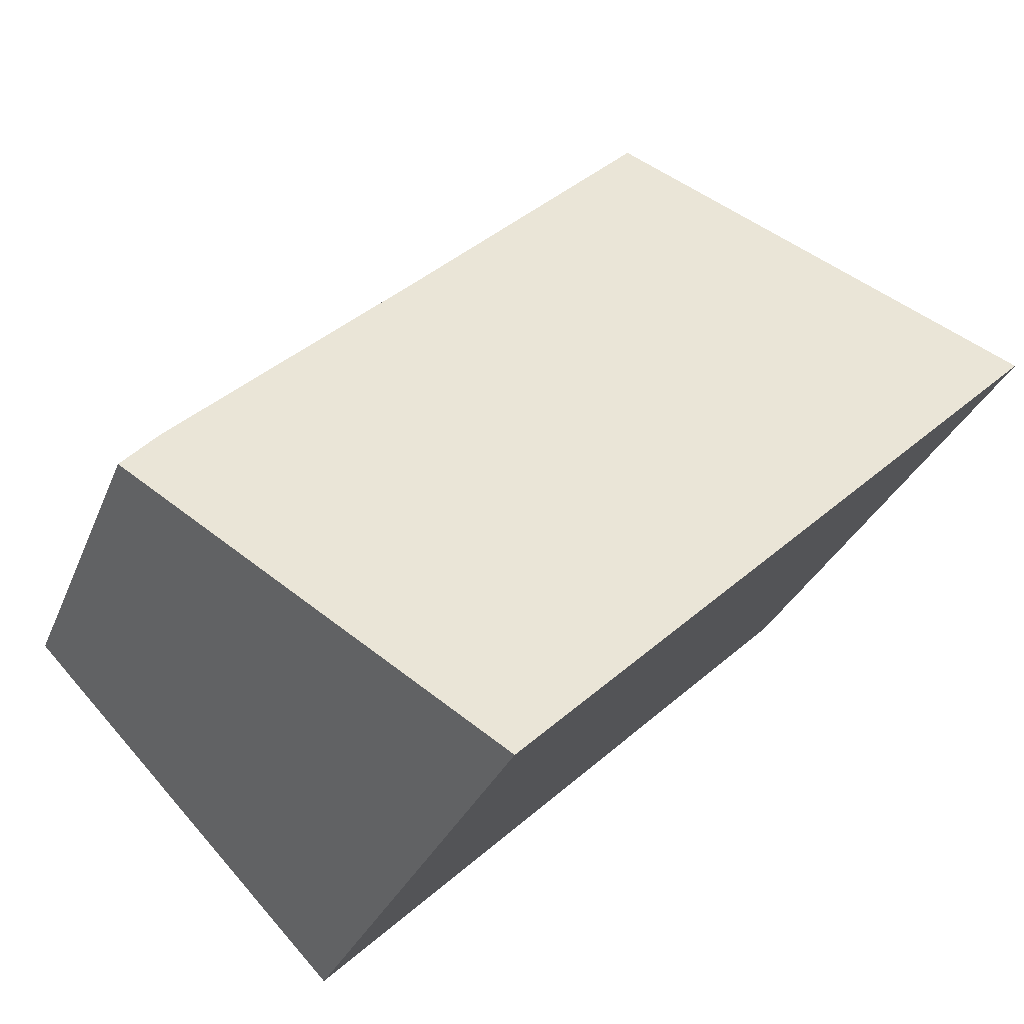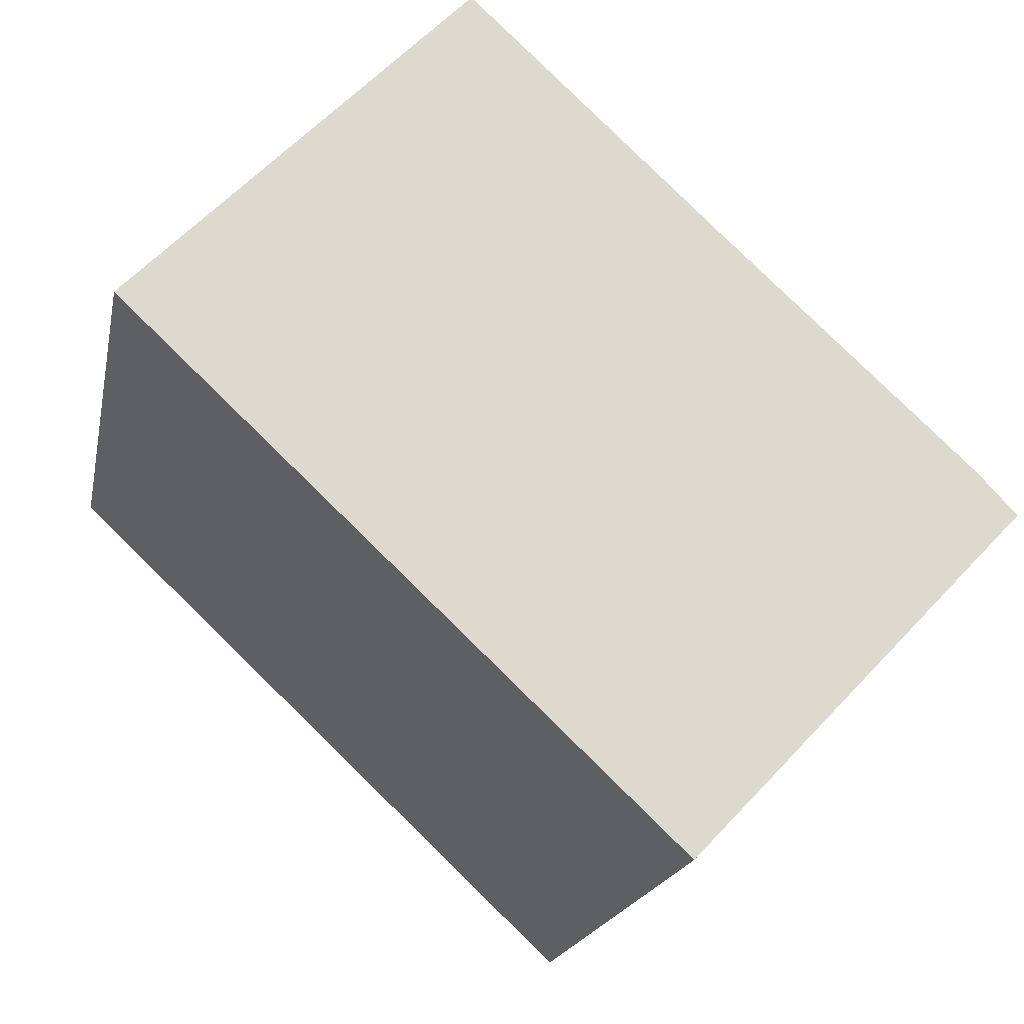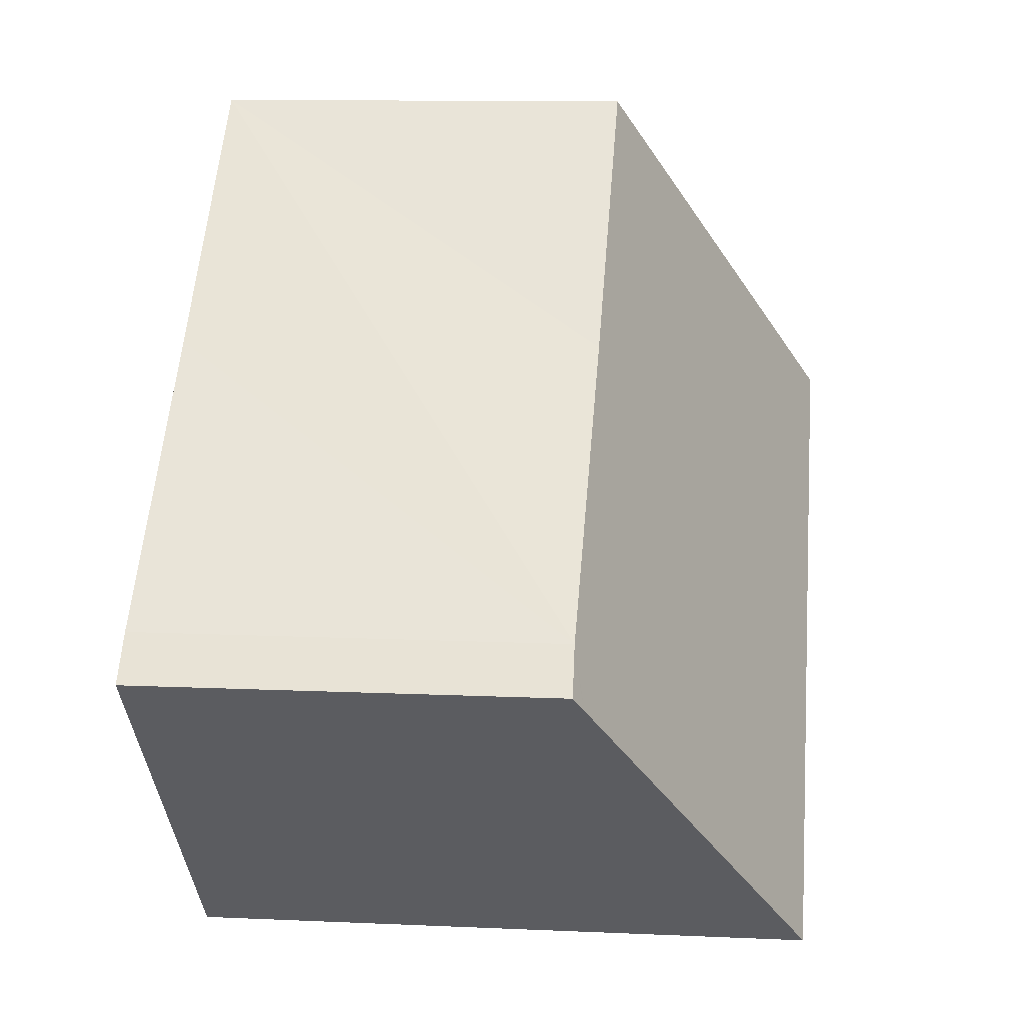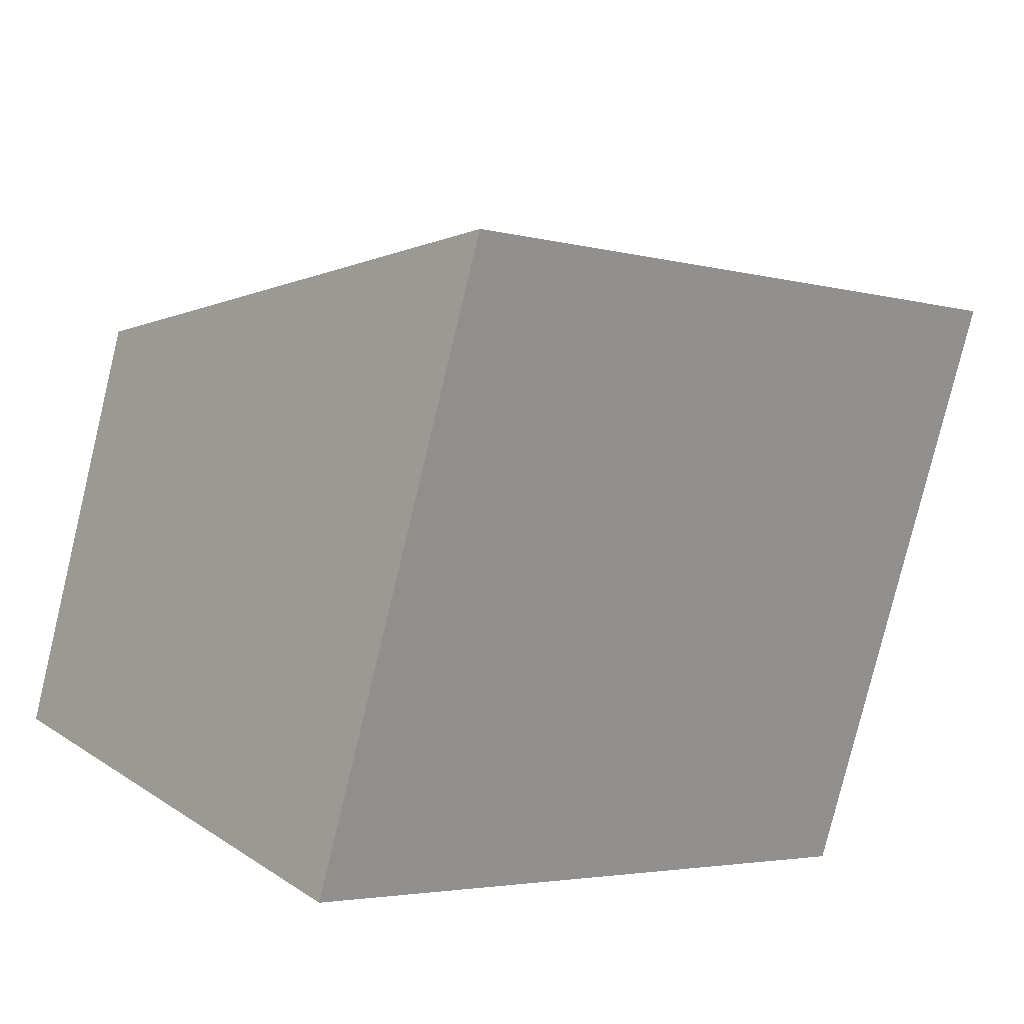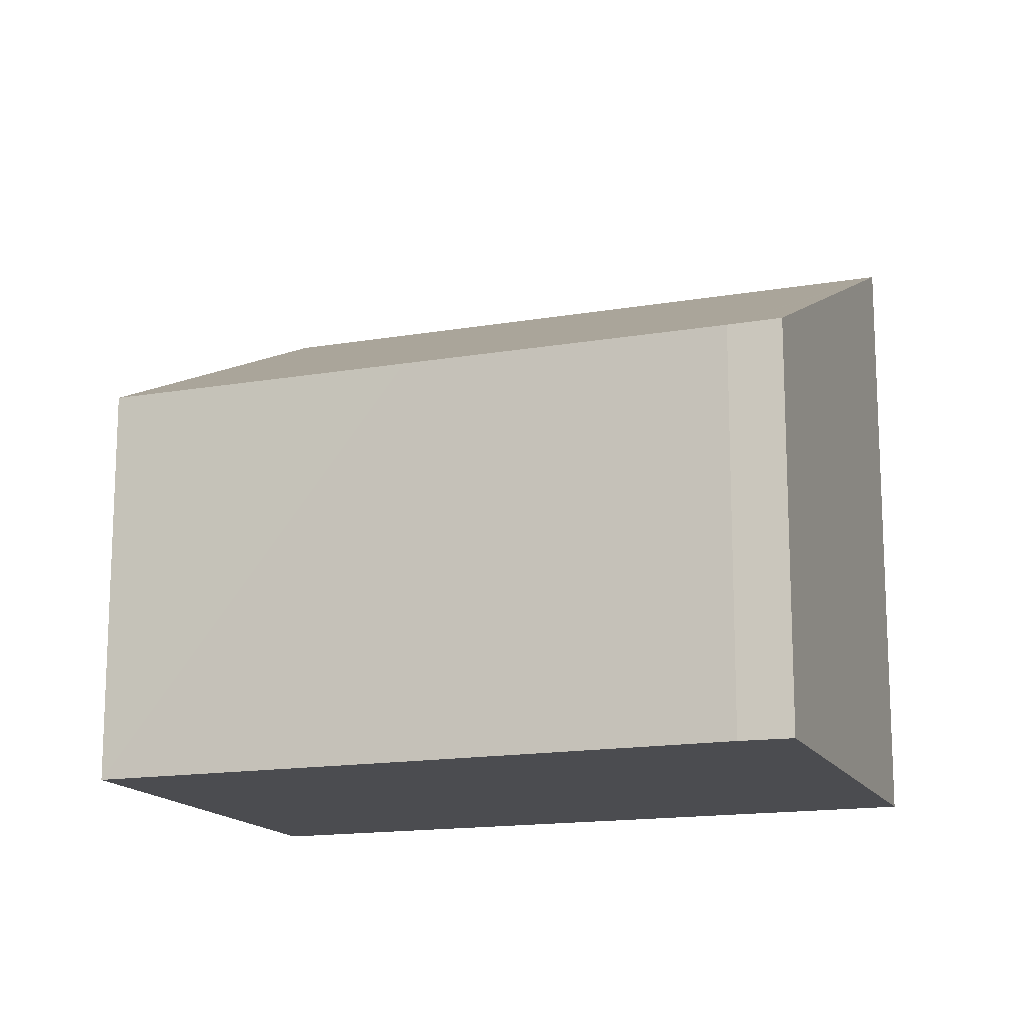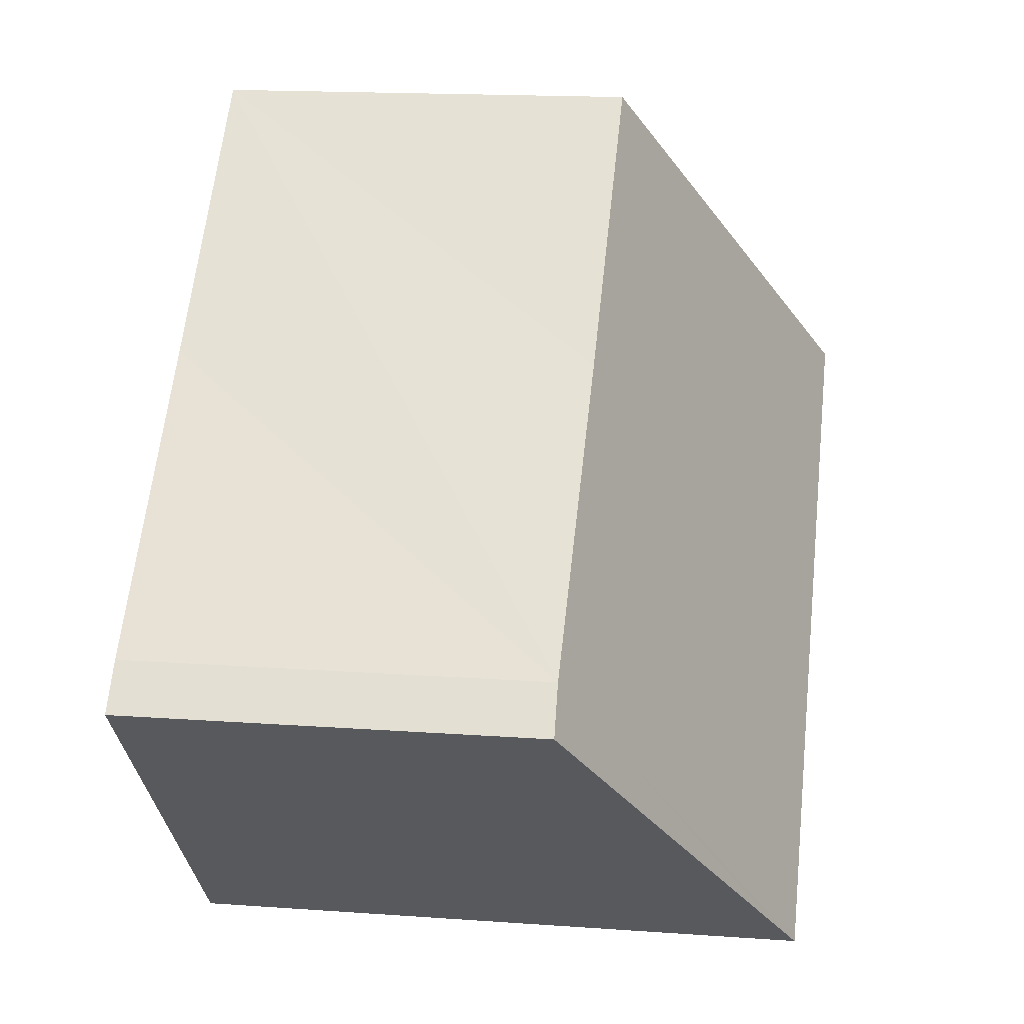
<metadata>
{"format":"obj","ext":"obj","renderer":"f3d","projection":"perspective","resolution":1024,"background":"white","views":[{"elev":-29.3,"azim":161.2,"up":"+Z"},{"elev":-18.6,"azim":-11.0,"up":"+Z"},{"elev":11.5,"azim":96.2,"up":"+Z"},{"elev":-79.2,"azim":166.4,"up":"+Z"},{"elev":-15.2,"azim":63.5,"up":"+Y"},{"elev":16.7,"azim":98.3,"up":"+Z"}]}
</metadata>
<code>
v  5.42 6.797 5.61
v  0.465 10.28 -0.438
v  0 10.28 6.297e-16
v  8.197 10.28 -7.717
v  9.399 6.797 1.864
v  8.794 10.28 -8.279
v  13.55 6.773 -1.976
v  9.318 9.943 -7.729
v  13.94 6.952 -2.882
v  13.64 6.777 -2.066
v  14.17 6.8 -2.636
v  14.17 1.614e-16 -2.636
v  9.318 4.733e-16 -7.729
v  8.794 5.069e-16 -8.279
v  13.94 1.765e-16 -2.882
v  8.197 4.725e-16 -7.717
v  0.465 2.682e-17 -0.438
v  0 0 0
v  5.42 -3.435e-16 5.61
v  9.399 -1.141e-16 1.864
v  13.55 1.21e-16 -1.976
v  13.64 1.265e-16 -2.066
g defaultobject
f 1 2 3
f 2 1 4
f 4 1 5
f 4 5 6
f 6 5 7
f 6 7 8
f 8 7 9
f 9 7 10
f 9 10 11
f 12 9 11
f 9 12 8
f 8 12 6
f 6 12 13
f 6 13 14
f 13 12 15
f 14 4 6
f 4 14 2
f 2 14 16
f 2 16 17
f 2 17 3
f 3 17 18
f 18 1 3
f 1 18 19
f 19 5 1
f 5 19 7
f 7 19 20
f 7 20 21
f 10 12 11
f 12 10 7
f 12 7 22
f 22 7 21
f 17 19 18
f 19 17 16
f 19 16 20
f 20 16 21
f 21 16 14
f 21 14 13
f 21 13 15
f 21 15 22
f 22 15 12

</code>
